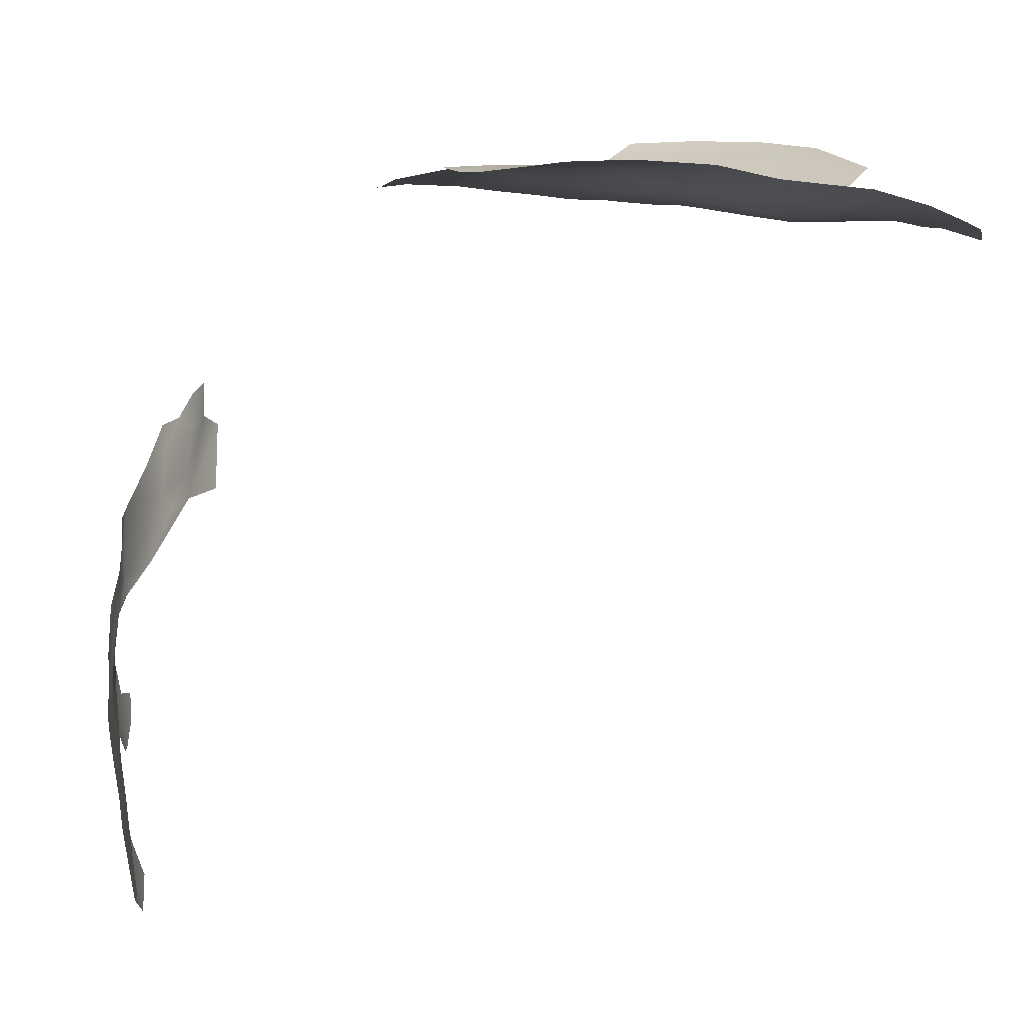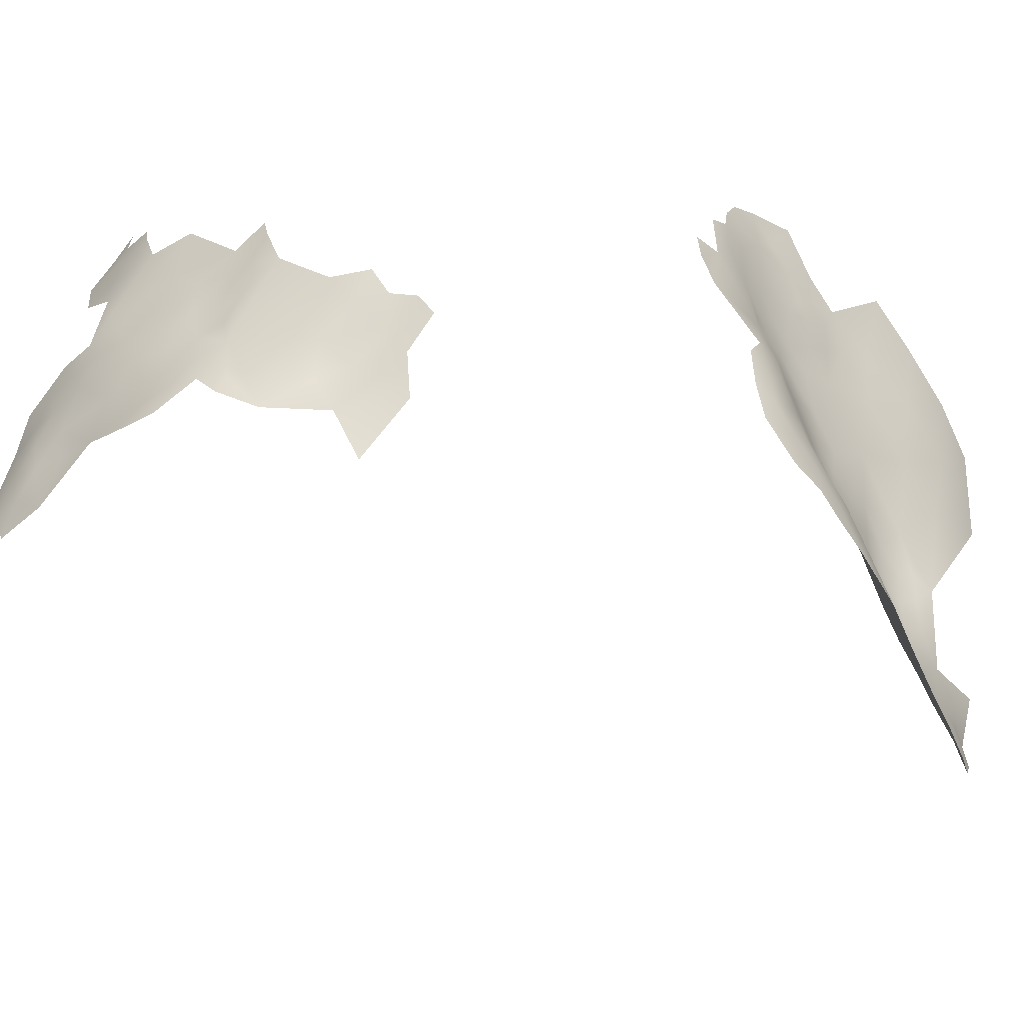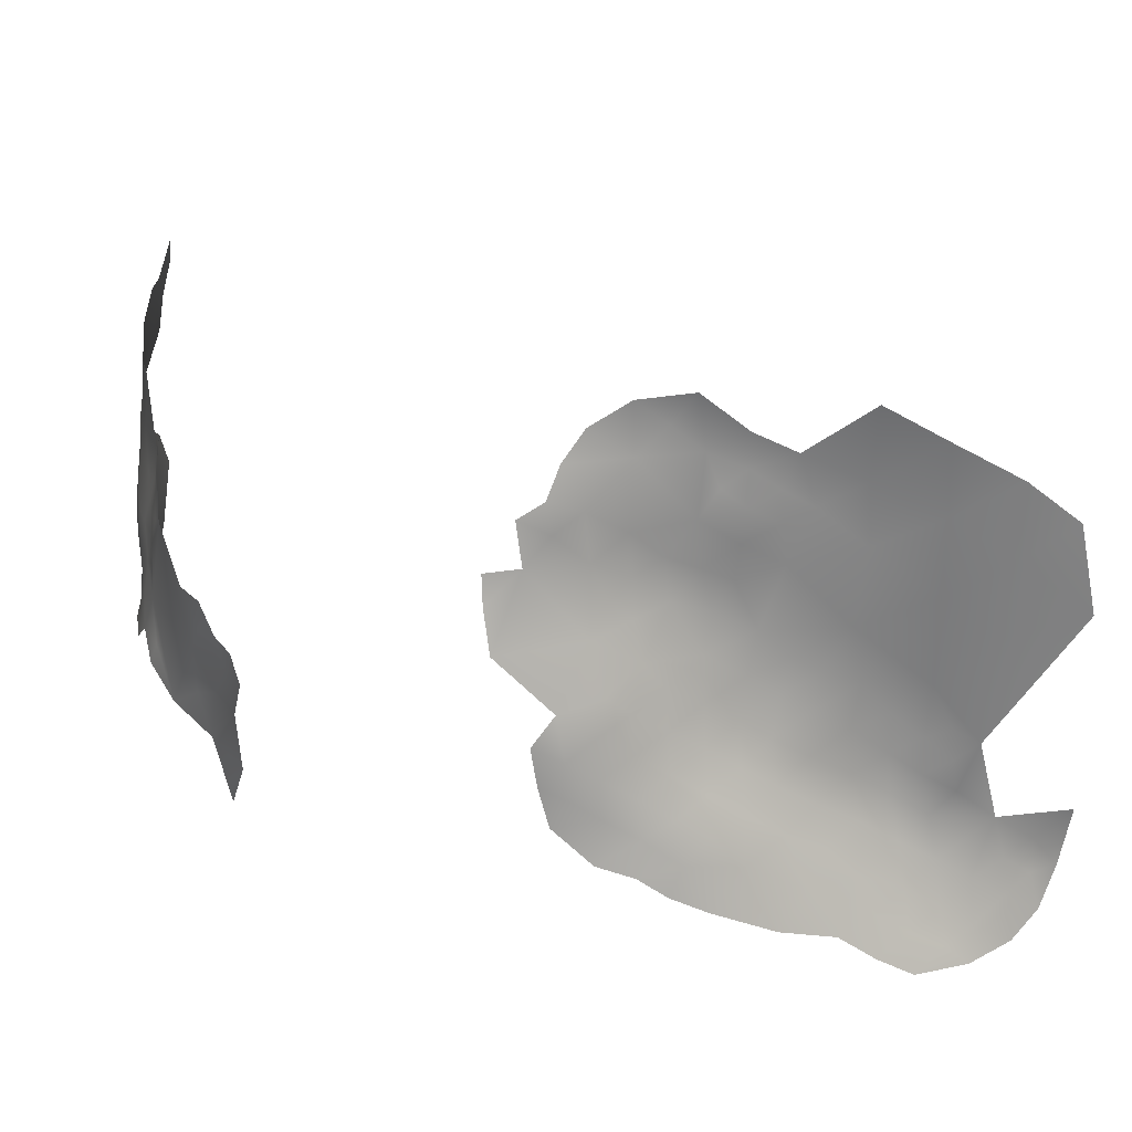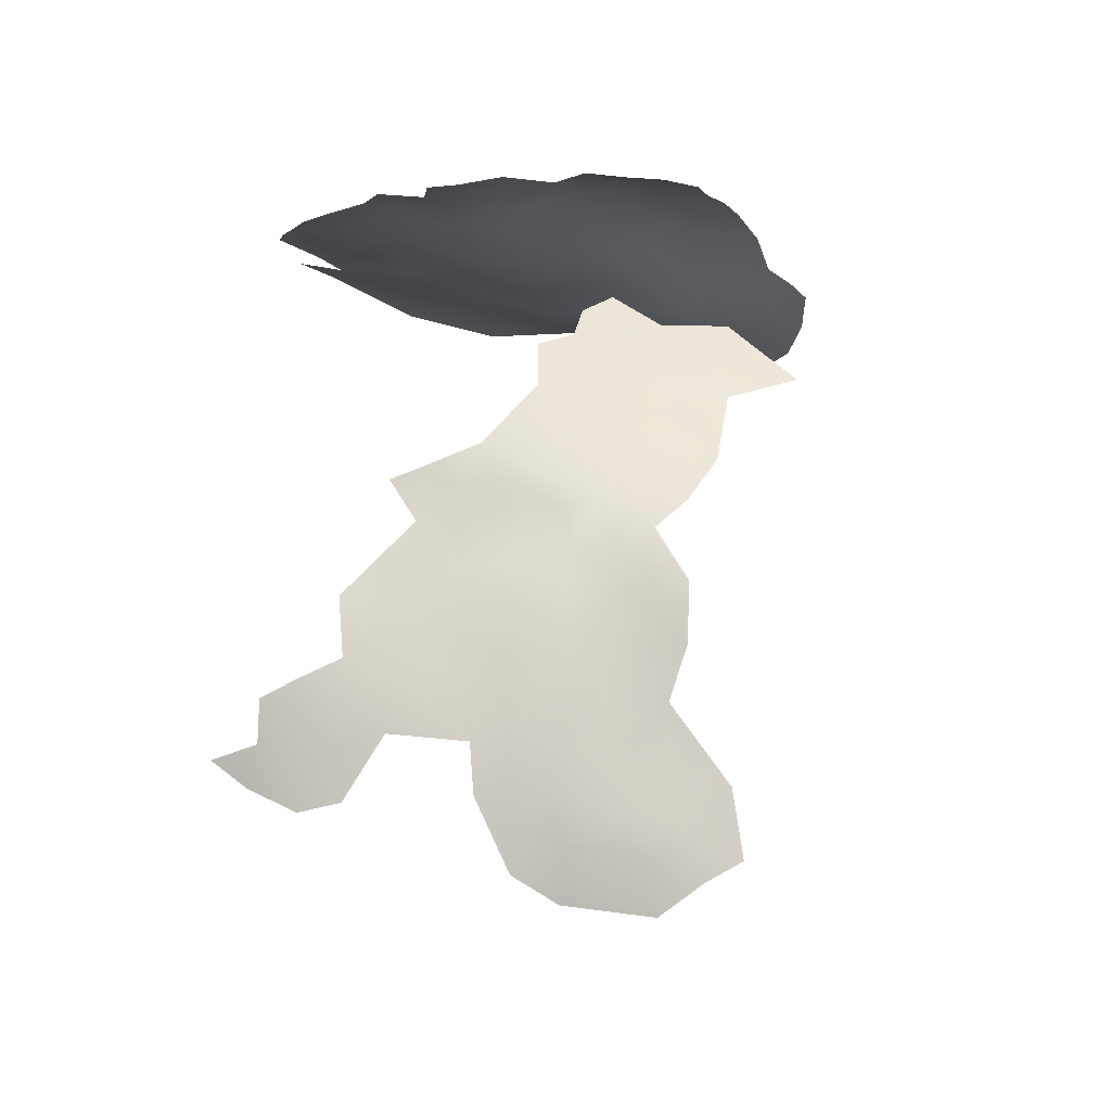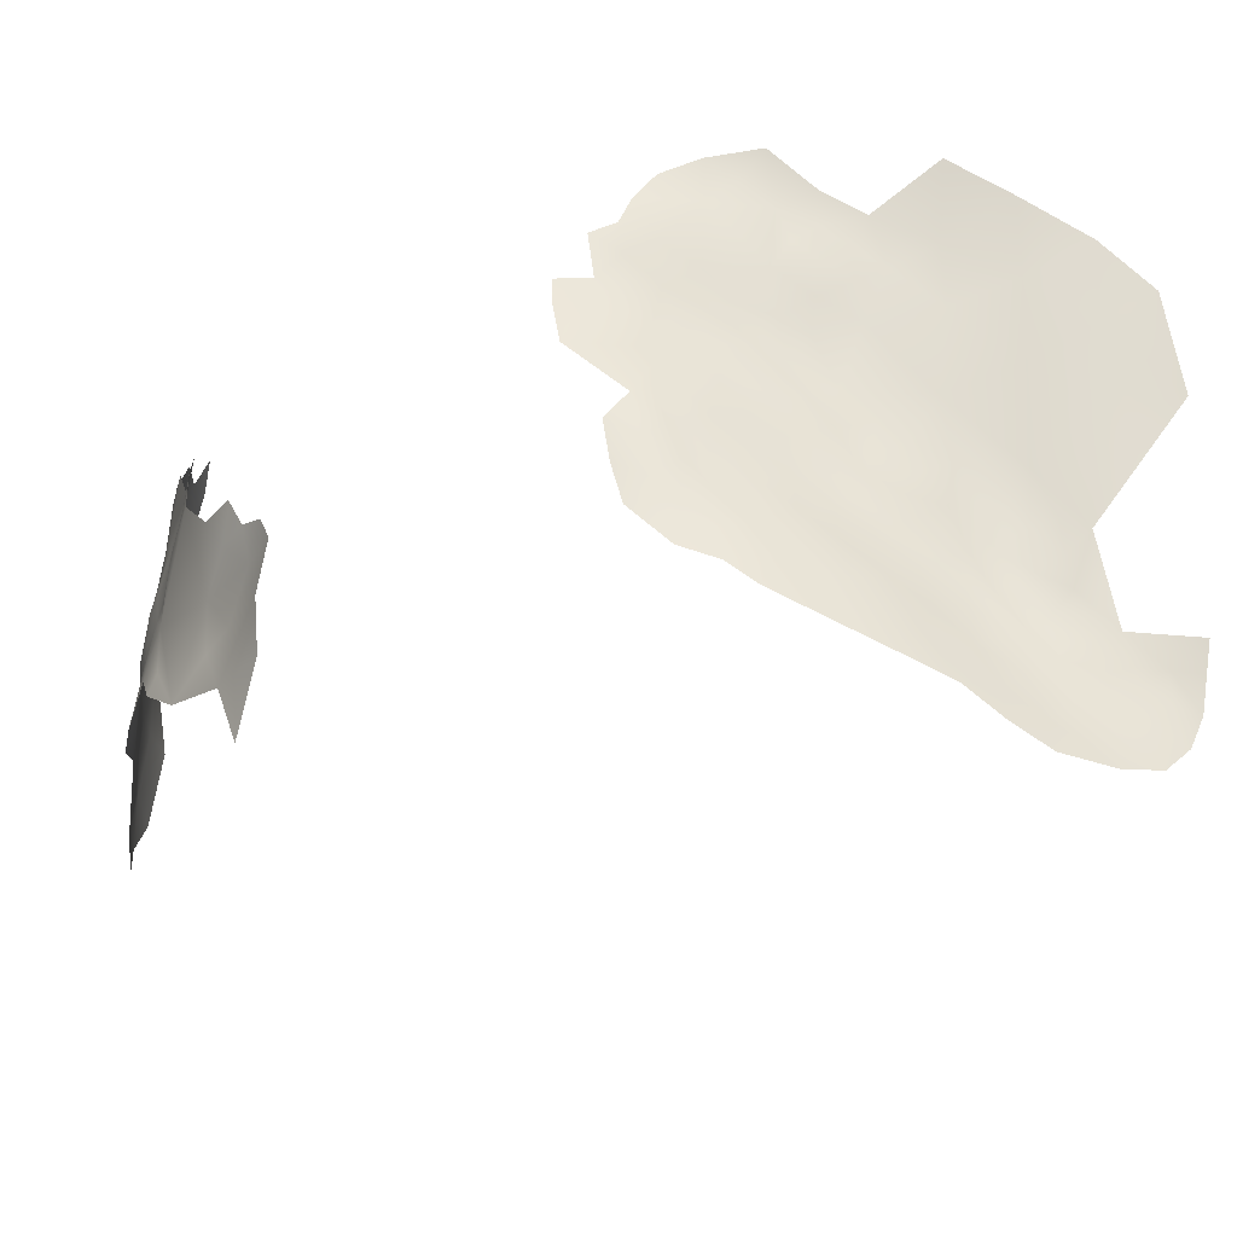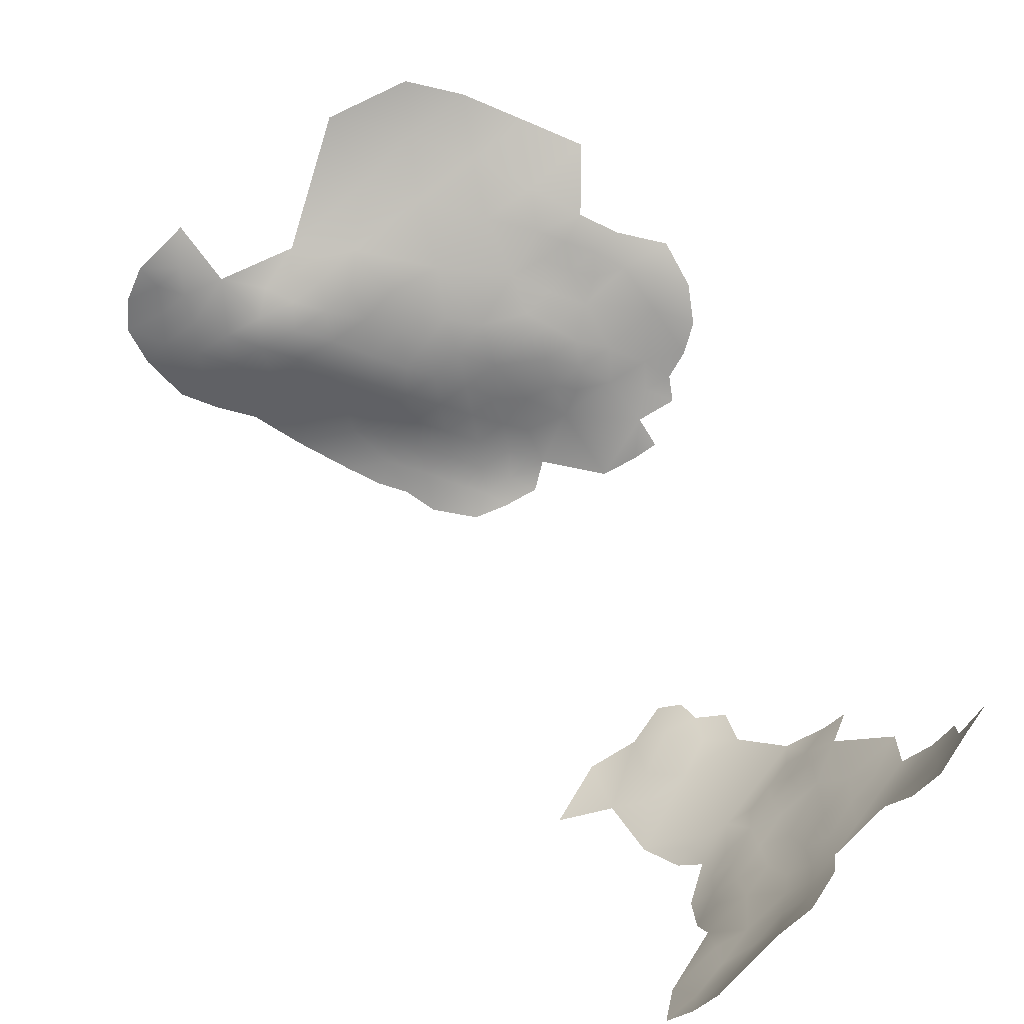
<metadata>
{"format":"obj","ext":"obj","renderer":"f3d","projection":"perspective","resolution":1024,"background":"white","views":[{"elev":11.9,"azim":-15.1,"up":"+Z"},{"elev":-39.5,"azim":-52.2,"up":"+Y"},{"elev":20.9,"azim":-7.6,"up":"+Y"},{"elev":-12.0,"azim":-91.2,"up":"+Z"},{"elev":-29.3,"azim":-10.4,"up":"+Y"},{"elev":-73.5,"azim":128.2,"up":"+Z"}]}
</metadata>
<code>
v -229.6 -349.3 5.631
v -229.7 -344.3 3.966
v -233.8 -346.4 5.8
v -233.4 -351.5 7.154
v -229.5 -353.8 7.242
v -232.7 -356.8 8.11
v -225.3 -357.8 7.174
v -225.2 -352.2 5.323
v -225.4 -347.1 3.507
v -220.4 -355.4 4.65
v -221.3 -349.7 3.208
v -215.5 -358 3.819
v -216.2 -352.9 2.317
v -217.6 -362.1 5.937
v -211.4 -361.6 3.44
v -210.7 -355.9 1.282
v -211.7 -350.1 0.7129
v -206.9 -353.3 0.0452
v -206 -359.1 0.7944
v -205.5 -364.3 2.318
v -209.2 -366.7 4.324
v -204.7 -369.6 3.783
v -200.8 -367.4 2.023
v -201.4 -361.7 0.8583
v -214.2 -368 6.54
v -209.4 -371.5 6.053
v -202.2 -356.3 0.1642
v -207.5 -348 0.1954
v -203.4 -350.9 0.4023
v -217 -347.2 1.572
v -199.4 -352.9 1.101
v -234.1 -341.6 4.819
v -238.2 -343.7 6.242
v -237.8 -348.5 7.111
v -242 -346 7.154
v -241.8 -350.6 7.599
v -237.4 -353.3 7.822
v -242.4 -341 6.866
v -245.9 -343.6 7.228
v -245.6 -348.1 7.506
v -249.7 -341.7 6.924
v -248.9 -346.7 6.723
v -242.7 -356.2 7.797
v -246.9 -338 6.705
v -221.7 -344.4 2.132
v -247.6 -351.6 6.913
v -212.2 -344.1 1.12
v -225.4 -341.8 2.31
v -224.7 -336.8 1.749
v -229.7 -339.2 3.097
v -220.5 -339.3 1.459
v -229.7 -333.7 2.336
v -241.4 -336.6 6.005
v -242.7 -330.5 4.366
v -240.4 -326.4 3.078
v -237.8 -328.7 3.035
v -237.9 -323.9 2.489
v -236.9 -333.5 3.95
v -233.5 -327.2 2.135
v -234.3 -321.8 2.129
v -238.3 -318.6 2.699
v -230.2 -323.5 1.959
v -230.8 -317.4 2.893
v -226 -320.5 2.699
v -225.6 -316.1 3.349
v -225.4 -311.7 3.439
v -228.5 -313.9 3.148
v -221.8 -314.1 3.509
v -226.4 -325.1 1.906
v -220.7 -323.3 2.552
v -228.8 -328.7 1.556
v -221.6 -318.3 3.154
v -211.3 -338.7 0.9647
v -215.9 -336.9 1.397
v -216.7 -341.5 1.543
v -219.5 -334.9 1.391
v -238.1 -357.8 8.414
v -229.7 -362.5 8.734
v -196.9 -364.5 0.7777
v -204.5 -374.3 5.553
v -200.5 -371.9 3.421
v -221.6 -365.8 8.238
v -234 -337.1 3.893
v -230.1 -309.6 3.106
v -203.6 -346 0.8812
v -200.1 -348.8 1.419
v -207.3 -343 0.4573
v -203.1 -339.2 1.695
v -243.3 -315.8 3.262
v -196.6 -370.1 2.012
v -197.3 -374.5 3.478
v -191.6 -373.1 1.234
v -238.2 -338.9 5.512
v -247.5 -314.4 3.566
v -250.8 -316.2 3.59
v -254.5 -322.4 3.129
v -250.1 -321.9 3.5
v -245.8 -310.4 2.954
v -246.9 -318.3 3.479
v -254.4 -326.1 3.546
v -253.8 -331.5 4.815
v -243 -306.6 2.659
v -242.6 -321.8 3.071
v -192.8 -367.3 0.7999
v -188.1 -369.7 -0.0274
v -185.6 -364.9 -1.824
v -192.7 -362.7 -0.1428
v -200.4 -344.9 1.541
v -217.9 -316.4 3.534
v -212.4 -313.3 4.769
v -223.5 -331.4 1.449
v -234.4 -360.3 8.642
v -197.3 -346.3 2.615
v -225.4 -307.3 3.989
v -234 -306.5 2.854
v -237.9 -309.9 3.103
v -238 -303.6 2.687
v -231.3 -302.6 4.335
v -220 -309.9 4.027
v -194.3 -357 0.3227
v -189.3 -360.5 -0.5134
v -184.7 -356.7 0.1552
v -189.3 -365 -0.3531
v -290.1 -307.1 -64.9
v -291.4 -311 -63.05
v -291.5 -315.5 -65.75
v -291.7 -315.5 -60.96
v -290.7 -311 -67.97
v -290.7 -315.1 -70.4
v -289.9 -311 -72.22
v -289.9 -315.5 -75.5
v -292 -320 -68.74
v -292.1 -320.1 -64.18
v -292.7 -324.4 -66.58
v -289.4 -306.9 -69.51
v -293 -328.5 -69.67
v -292.8 -328.3 -64.52
v -292.4 -328.1 -59.19
v -293.5 -332.1 -67
v -293.4 -332.3 -61.84
v -293.9 -336 -64.44
v -292.1 -323.9 -61.34
v -291.8 -319.7 -59.36
v -293.5 -336.6 -69.65
v -291.1 -315 -54.45
v -287.9 -305.8 -73.82
v -287.6 -302 -70.93
v -289.2 -311 -76.45
v -293 -332.7 -72.4
v -292.4 -328.9 -75.03
v -292.1 -333.3 -77.43
v -291 -332.6 -82.85
v -292 -337.7 -80
v -290 -337.6 -85.77
v -292.9 -337.4 -75.04
v -293.1 -342.1 -77.46
v -293.2 -347.3 -76.57
v -292.8 -345.8 -81.18
v -291.3 -347.3 -87.1
v -293.3 -351.3 -79.45
v -292.8 -355.9 -81.56
v -292.8 -352 -83.74
v -293.3 -342.7 -72.43
v -293 -347.5 -72.02
v -293.6 -348.5 -65.69
v -293.4 -341.9 -63.62
v -293.4 -342.8 -57.56
v -293.5 -346.5 -60.05
v -293.2 -342.7 -52.85
v -293.1 -338.4 -53.82
v -293.7 -346.8 -56.04
v -293.6 -346.5 -51.73
v -293.1 -347.3 -47.54
v -294.3 -350.7 -53.33
v -292.9 -343.4 -49.45
v -292.5 -350.7 -44.49
v -291.6 -347.9 -43.89
v -292.2 -338.6 -49.12
v -291.6 -337.8 -45.37
v -291.5 -334.4 -47
v -291.3 -334.2 -43.08
v -290.7 -330.5 -41.55
v -291.1 -330.8 -45.04
v -290.4 -327.1 -42.96
v -290.1 -329.5 -37.92
v -290 -323.3 -40.55
v -290.1 -322.8 -46.33
v -291.7 -341.8 -44.24
v -291.4 -330.2 -48.7
v -292.3 -333.7 -50.79
v -289.6 -320 -41.8
v -293.7 -338.2 -58.99
v -293.2 -333.8 -56.09
v -294.5 -350.4 -59.87
v -291.5 -327.4 -51.45
v -290.6 -326.9 -46.79
v -293.3 -354.8 -74.24
v -291.7 -322.8 -55.62
v -284.3 -349 -29.69
v -286.8 -344.3 -32.83
v -286.4 -350.6 -33.69
v -281.1 -343.6 -19.12
v -282.8 -343.9 -24.69
v -282.1 -340.3 -20.98
v -281.9 -348.9 -22.55
v -283.9 -339.3 -24.24
v -281.3 -356.1 -22.41
v -285.5 -335.4 -25.82
v -285.8 -340 -28.27
v -287.7 -335.4 -30.97
v -212.2 -303.7 7.523
v -204.4 -308.1 7.988
v -203.8 -317.5 6.009
v -195.8 -312.9 7.999
v -195.5 -322.6 6.444
v -189 -318.3 7.286
v -186.1 -330.1 5.164
v -203.5 -327.3 4.324
v -196.6 -332.4 4.657
v -211.9 -321.1 4.017
v -282.7 -363.5 -28.83
v -212.8 -331.2 2.279
v -284.9 -355.7 -31.44
v -289.7 -354.1 -39.48
f 173 176 177
f 28 29 85
f 201 199 200
f 183 181 182
f 184 183 182
f 169 172 175
f 167 168 171
f 81 91 90
f 180 178 179
f 171 174 172
f 180 181 183
f 180 179 181
f 116 115 117
f 184 187 196
f 138 137 140
f 65 66 67
f 196 195 189
f 68 66 65
f 172 173 175
f 93 53 38
f 36 34 35
f 107 79 104
f 34 36 37
f 178 180 190
f 178 188 179
f 33 35 34
f 84 66 114
f 84 67 66
f 99 89 94
f 130 128 135
f 185 186 184
f 185 184 182
f 36 35 40
f 140 137 139
f 119 66 68
f 123 107 104
f 43 77 37
f 28 18 29
f 180 189 190
f 180 183 189
f 99 95 97
f 99 94 95
f 160 157 158
f 209 206 208
f 54 58 56
f 192 170 193
f 40 39 42
f 40 35 39
f 55 54 56
f 203 202 204
f 198 143 142
f 93 33 32
f 136 137 134
f 136 139 137
f 103 89 99
f 134 133 132
f 74 76 51
f 74 51 75
f 42 46 40
f 146 148 130
f 63 64 65
f 63 65 67
f 60 61 57
f 183 196 189
f 183 184 196
f 36 43 37
f 186 191 187
f 186 187 184
f 57 55 56
f 141 140 139
f 124 135 128
f 57 56 59
f 68 72 109
f 206 203 204
f 205 202 203
f 93 32 83
f 89 103 61
f 108 86 113
f 48 50 2
f 44 41 39
f 44 39 38
f 125 126 127
f 128 130 129
f 81 90 23
f 81 23 22
f 32 50 83
f 103 57 61
f 141 139 144
f 178 175 188
f 143 145 127
f 155 144 149
f 60 57 59
f 60 59 62
f 20 24 19
f 33 3 32
f 33 34 3
f 1 4 5
f 33 93 38
f 9 8 11
f 103 55 57
f 63 60 62
f 146 135 147
f 146 130 135
f 35 33 38
f 35 38 39
f 173 188 175
f 41 42 39
f 114 66 119
f 171 172 169
f 171 169 167
f 125 124 128
f 125 128 126
f 62 69 64
f 62 64 63
f 49 76 111
f 49 51 76
f 11 45 9
f 70 64 69
f 123 121 107
f 150 149 136
f 163 156 157
f 1 2 3
f 153 156 155
f 170 178 190
f 126 128 129
f 24 27 19
f 3 4 1
f 2 50 32
f 2 32 3
f 4 6 5
f 210 209 208
f 86 85 29
f 86 108 85
f 93 83 58
f 151 149 150
f 155 156 163
f 31 86 29
f 9 1 8
f 9 2 1
f 156 158 157
f 53 44 38
f 53 93 58
f 152 153 151
f 8 5 7
f 8 1 5
f 133 142 143
f 12 13 10
f 34 37 4
f 34 4 3
f 53 58 54
f 25 26 21
f 87 28 85
f 72 68 65
f 126 132 133
f 126 129 132
f 48 9 45
f 48 2 9
f 151 153 155
f 151 155 149
f 80 81 22
f 157 164 163
f 160 162 161
f 72 64 70
f 72 65 64
f 20 22 23
f 149 144 139
f 149 139 136
f 10 11 8
f 105 106 123
f 169 175 178
f 169 178 170
f 52 49 111
f 71 62 59
f 71 69 62
f 105 123 104
f 77 112 6
f 48 45 51
f 48 51 49
f 78 6 112
f 24 20 23
f 24 23 79
f 17 18 28
f 166 167 192
f 130 148 131
f 130 131 129
f 120 107 121
f 117 102 116
f 83 50 52
f 90 104 79
f 90 79 23
f 118 115 84
f 26 80 22
f 10 8 7
f 190 193 170
f 166 168 167
f 37 6 4
f 37 77 6
f 45 11 30
f 50 48 49
f 50 49 52
f 187 195 196
f 154 153 152
f 30 47 75
f 17 30 13
f 21 22 20
f 21 26 22
f 109 119 68
f 142 137 138
f 177 188 173
f 71 52 111
f 133 127 126
f 133 143 127
f 27 31 29
f 27 29 18
f 73 74 75
f 73 75 47
f 19 27 18
f 19 18 16
f 92 90 91
f 87 73 47
f 92 105 104
f 92 104 90
f 47 30 17
f 45 75 51
f 45 30 75
f 167 170 192
f 167 169 170
f 121 123 106
f 14 15 12
f 171 168 194
f 13 11 10
f 13 30 11
f 16 18 17
f 165 168 166
f 194 168 165
f 88 85 108
f 88 87 85
f 118 117 115
f 162 160 158
f 162 158 159
f 198 142 138
f 142 133 134
f 142 134 137
f 197 160 161
f 16 17 13
f 15 19 16
f 192 141 166
f 100 97 96
f 12 15 16
f 12 16 13
f 47 28 87
f 47 17 28
f 20 15 21
f 20 19 15
f 7 5 6
f 7 6 78
f 198 145 143
f 223 199 201
f 36 40 46
f 89 98 94
f 114 118 84
f 190 189 195
f 194 174 171
f 220 110 109
f 174 173 172
f 163 144 155
f 222 74 73
f 192 193 140
f 192 140 141
f 181 179 188
f 138 140 193
f 82 25 14
f 31 113 86
f 103 99 97
f 209 203 206
f 91 81 80
f 120 79 107
f 116 84 115
f 197 157 160
f 113 88 108
f 120 31 27
f 58 83 52
f 132 129 131
f 70 109 72
f 110 119 109
f 58 59 56
f 15 25 21
f 15 14 25
f 122 121 106
f 52 71 59
f 52 59 58
f 116 102 98
f 111 69 71
f 43 36 46
f 163 164 165
f 185 182 181
f 132 136 134
f 63 61 60
f 152 151 150
f 224 223 201
f 222 76 74
f 197 164 157
f 203 209 200
f 203 200 199
f 120 24 79
f 120 27 24
f 14 12 10
f 63 67 84
f 54 44 53
f 215 214 213
f 210 200 209
f 205 203 199
f 153 158 156
f 73 87 88
f 70 69 111
f 122 120 121
f 82 7 78
f 166 141 144
f 89 116 98
f 224 177 176
f 215 218 219
f 212 213 214
f 103 54 55
f 213 218 215
f 220 109 70
f 213 110 220
f 198 195 187
f 14 7 82
f 14 10 7
f 166 163 165
f 166 144 163
f 220 218 213
f 220 222 218
f 216 214 215
f 154 158 153
f 154 159 158
f 212 211 110
f 212 110 213
f 120 113 31
f 223 221 207
f 222 111 76
f 211 119 110
f 222 220 70
f 222 70 111
f 217 215 219
f 217 216 215
f 218 88 219
f 224 201 200
f 222 73 88
f 222 88 218
f 223 205 199
f 223 207 205
f 219 88 113
f 224 188 177
f 217 219 113
f 187 145 198
f 188 185 181
f 185 200 210
f 200 188 224
f 185 188 200
f 61 116 89
f 116 63 84
f 61 63 116
f 101 97 100
f 97 54 103
f 54 101 44
f 101 54 97
f 138 195 198
f 195 193 190
f 193 195 138
f 197 165 164

</code>
